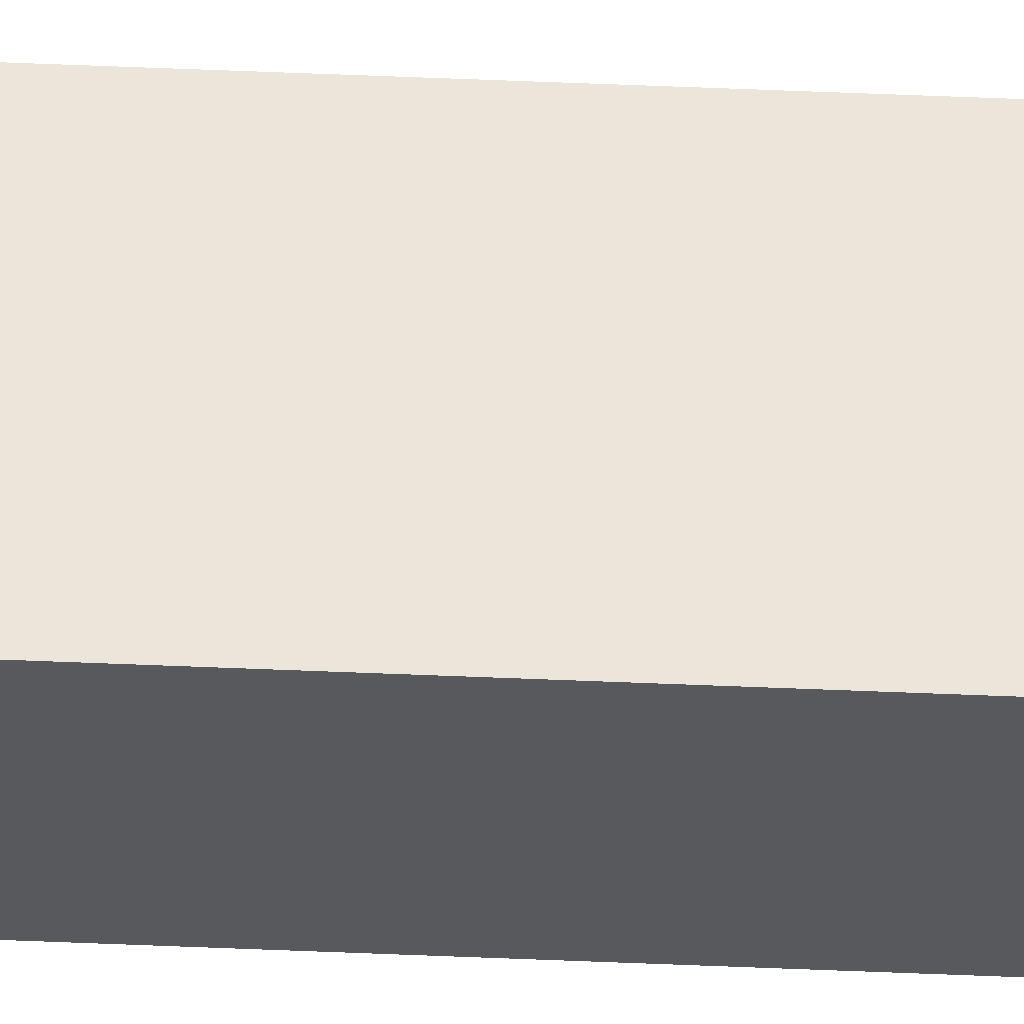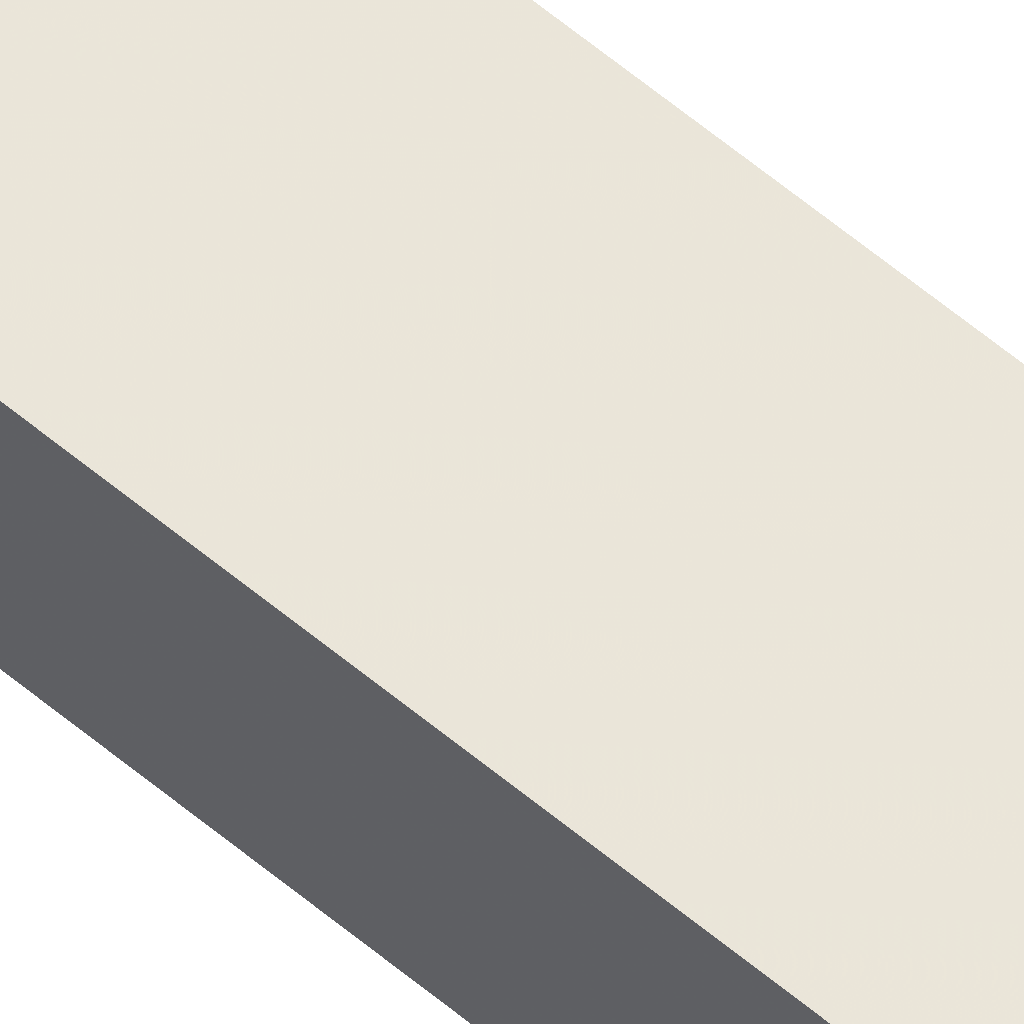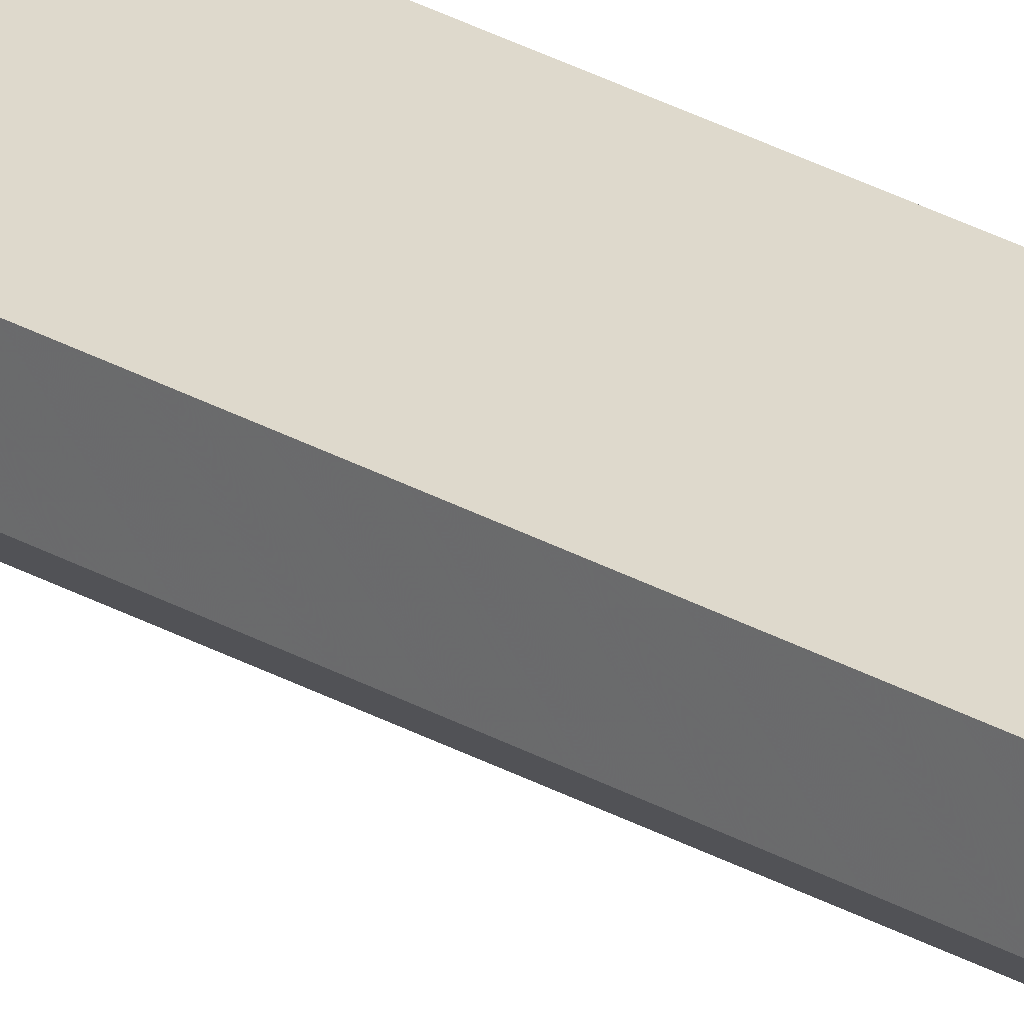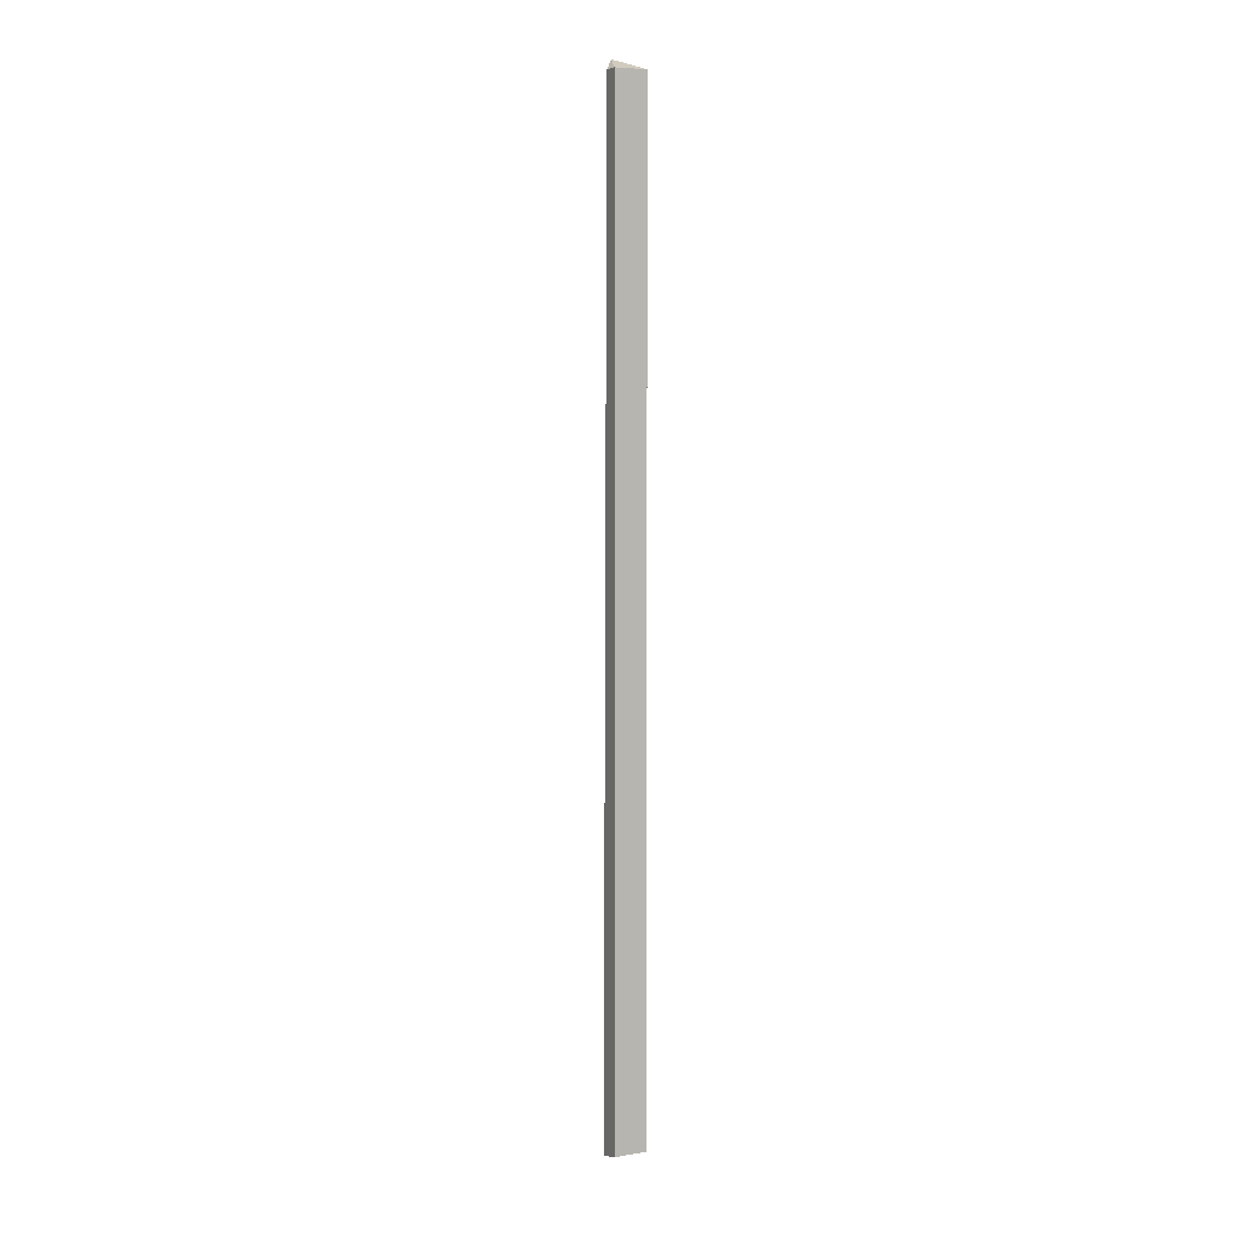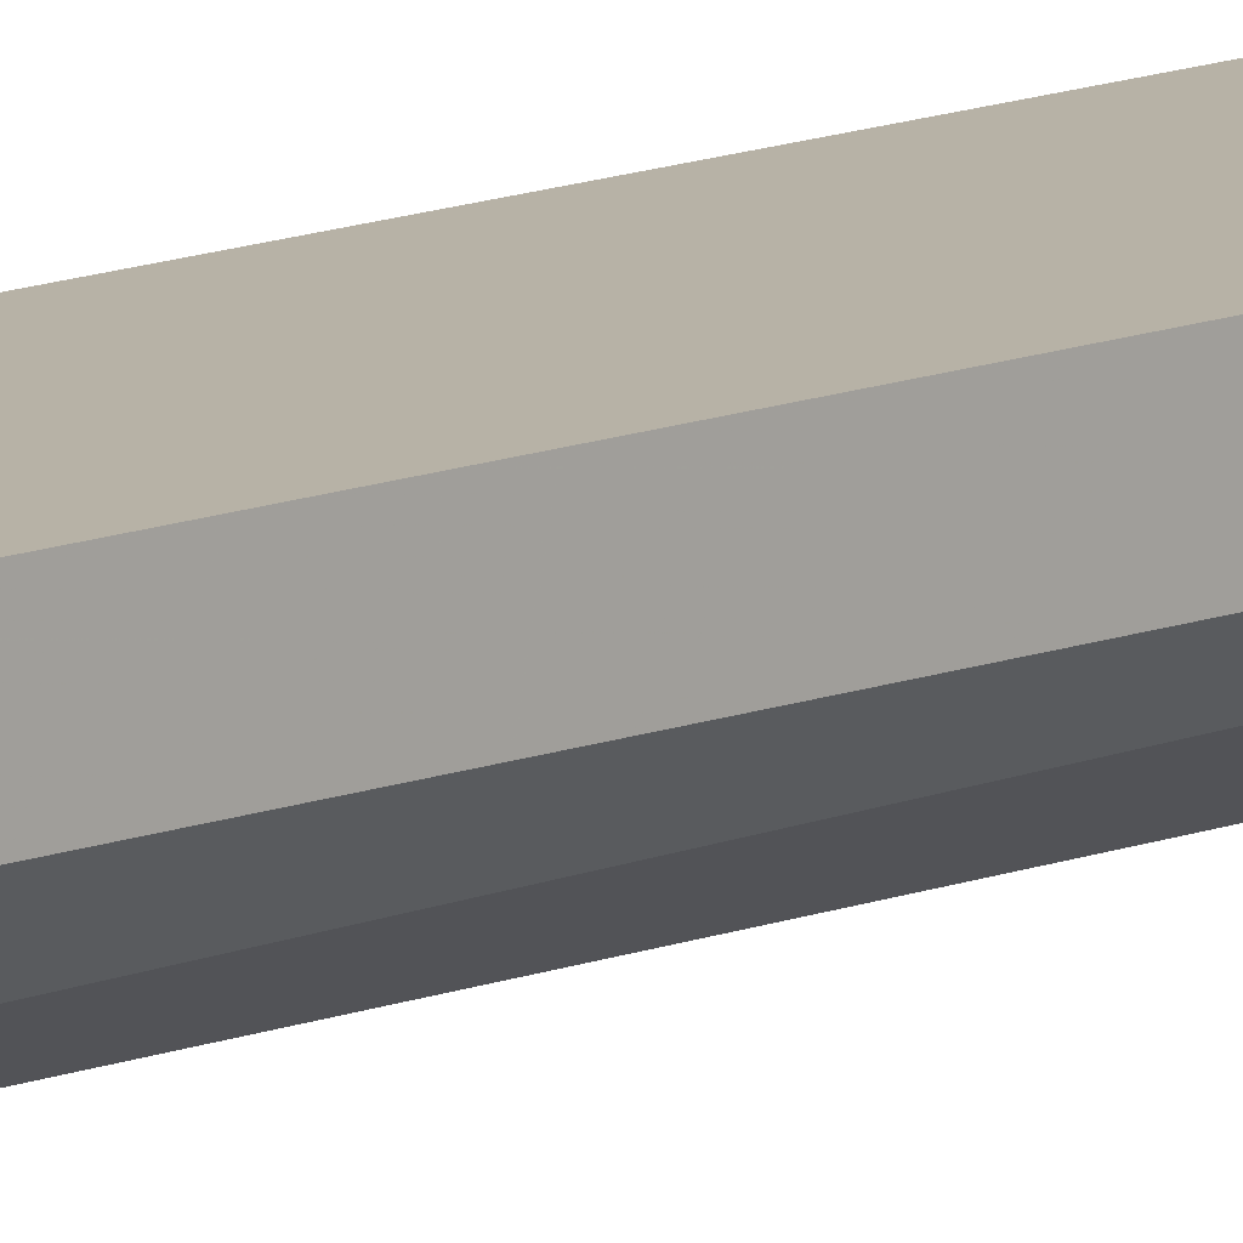
<metadata>
{"format":"obj","ext":"obj","renderer":"f3d","projection":"perspective","resolution":1024,"background":"white","views":[{"elev":59.9,"azim":-87.6,"up":"+Z"},{"elev":61.0,"azim":-49.5,"up":"+Z"},{"elev":30.5,"azim":129.0,"up":"+Z"},{"elev":6.4,"azim":-115.7,"up":"+Y"},{"elev":10.3,"azim":41.7,"up":"+Z"}]}
</metadata>
<code>
v 0.01277 -0.03747 0.2063
v 0.01277 -0.3491 0.2063
v 0.007664 -0.3512 0.1967
v 3.81e-07 -0.03747 0.1967
v 3.81e-07 -0.03747 0.2069
v 0.01277 -0.0333 0.2018
v 3.81e-07 -0.3491 0.2069
v 0.004842 -0.03747 0.1967
v 0.01277 -0.3512 0.2018
v 3.81e-07 -0.3491 0.1967
f 6 5 1
f 6 4 5
f 7 2 1
f 7 1 5
f 7 5 4
f 8 6 3
f 8 3 4
f 8 4 6
f 9 3 6
f 9 7 3
f 9 2 7
f 9 6 1
f 9 1 2
f 10 7 4
f 10 4 3
f 10 3 7

</code>
